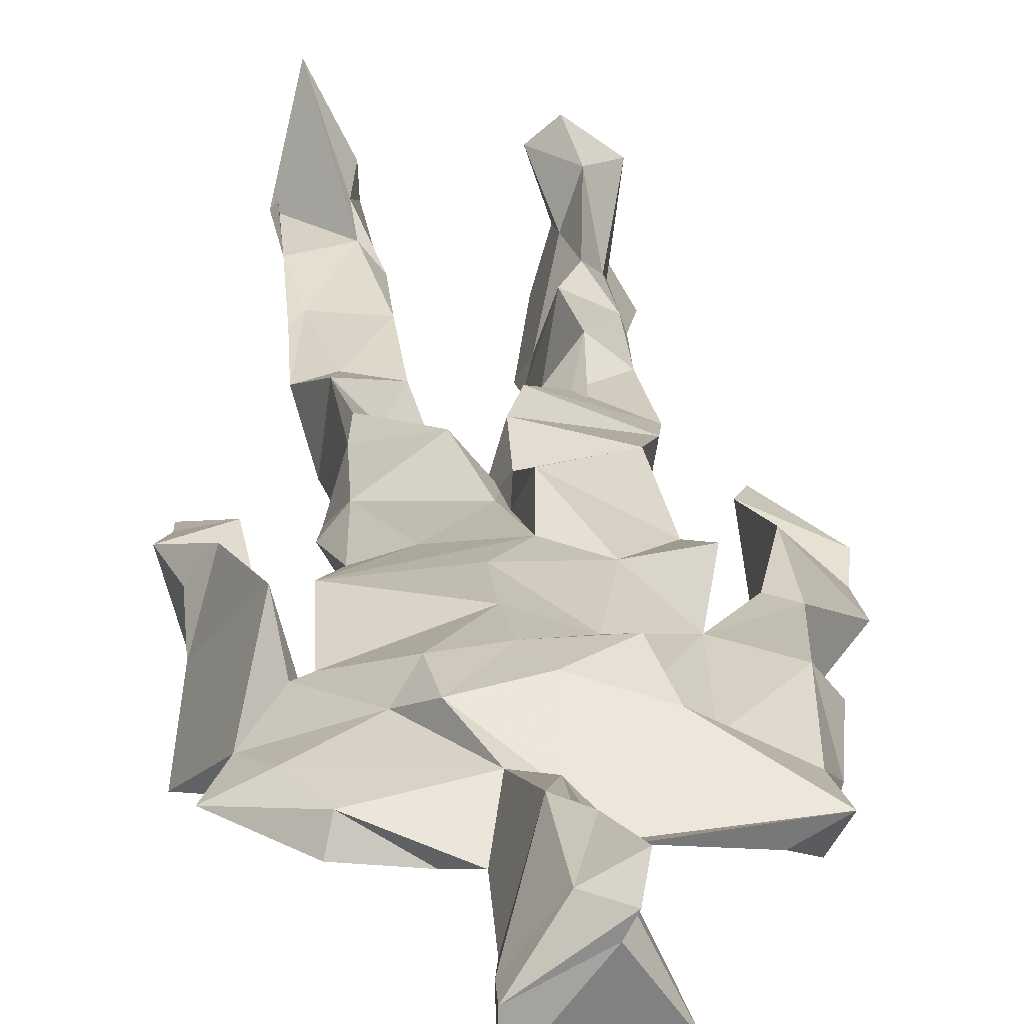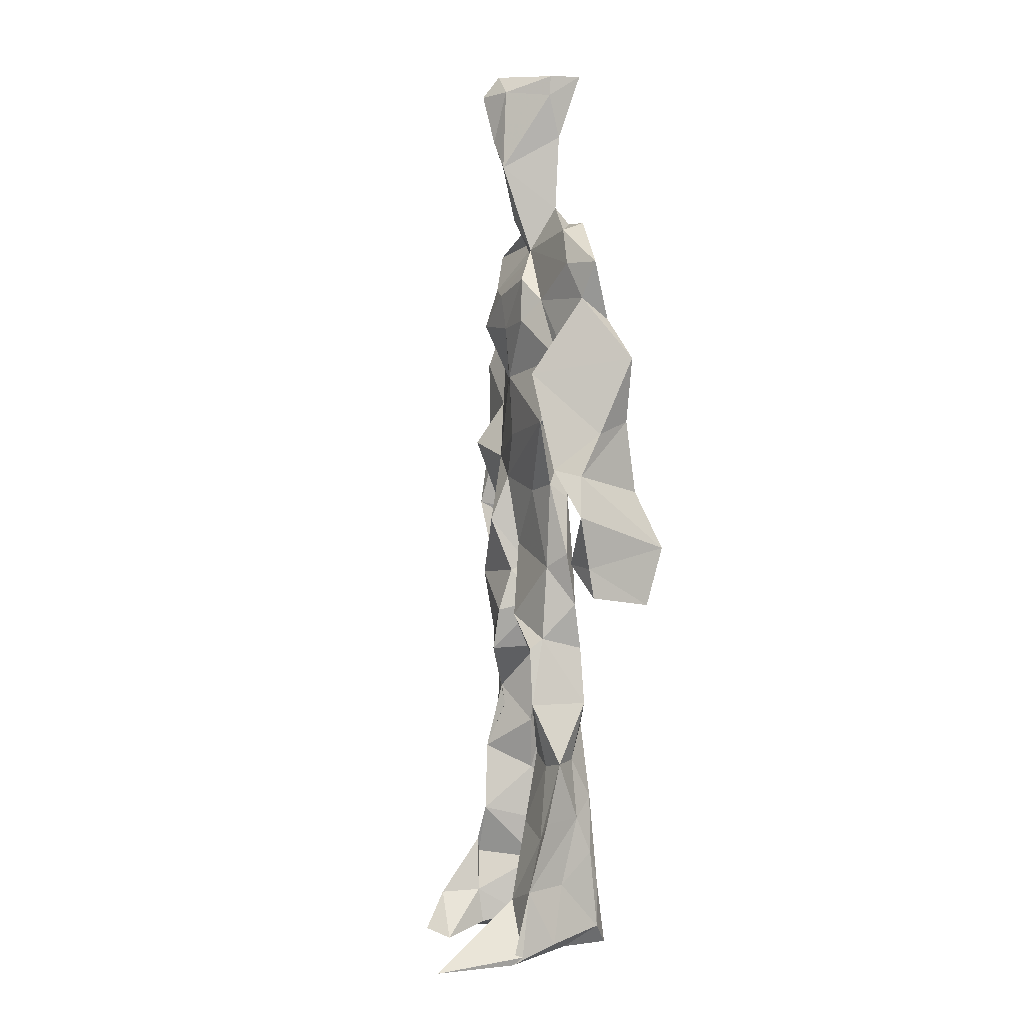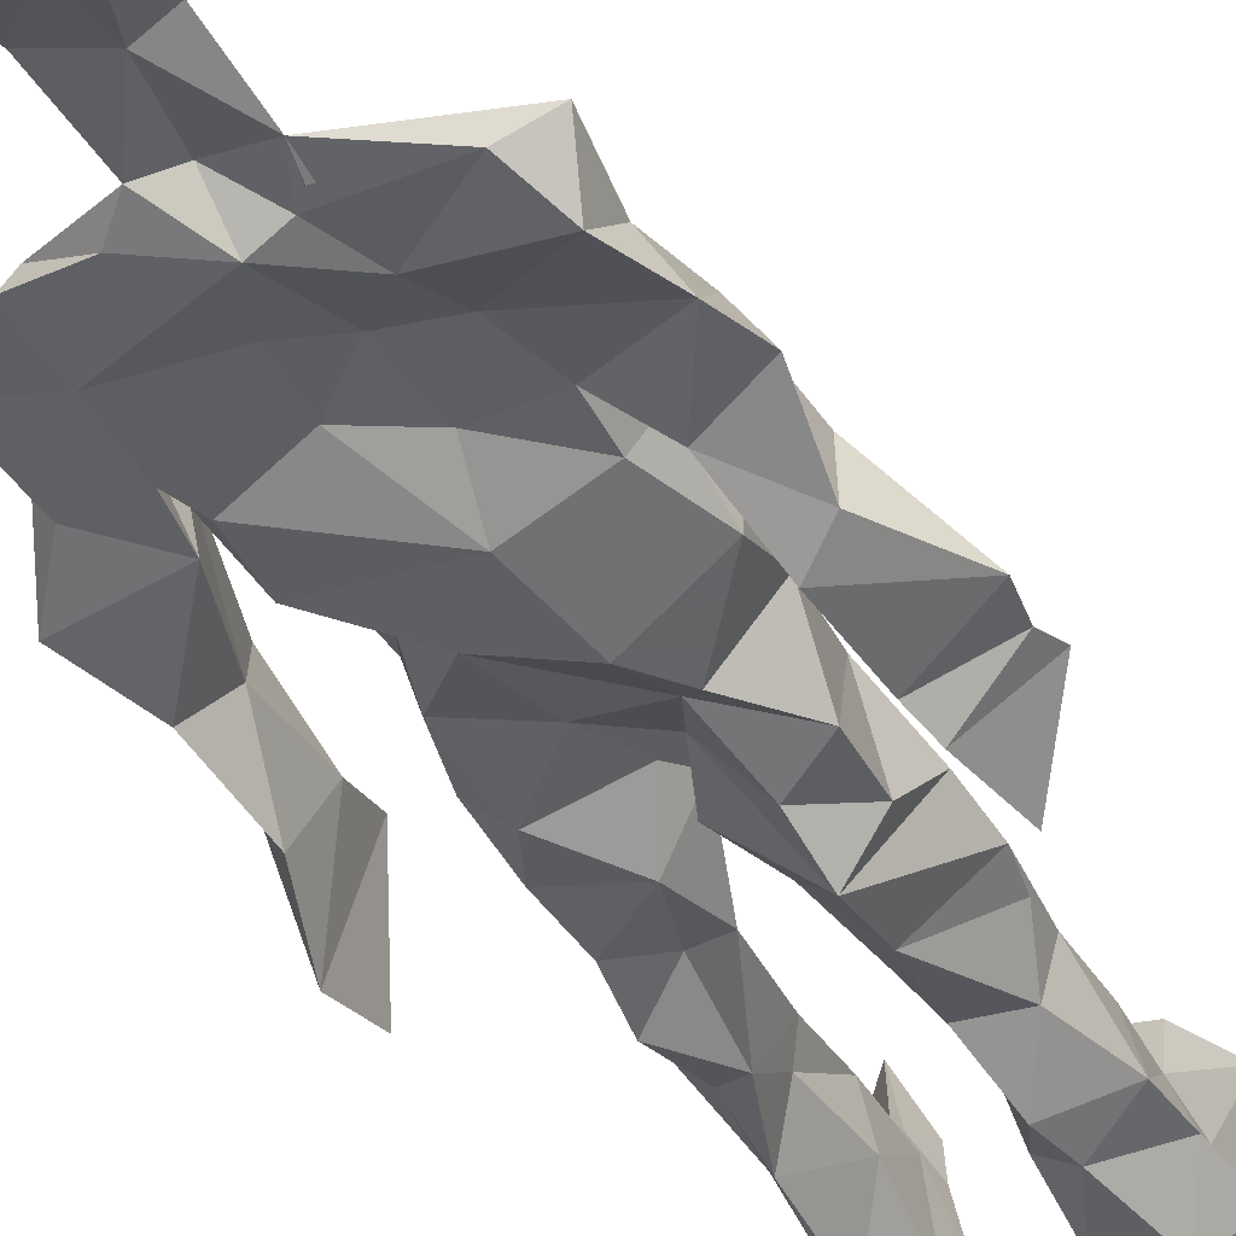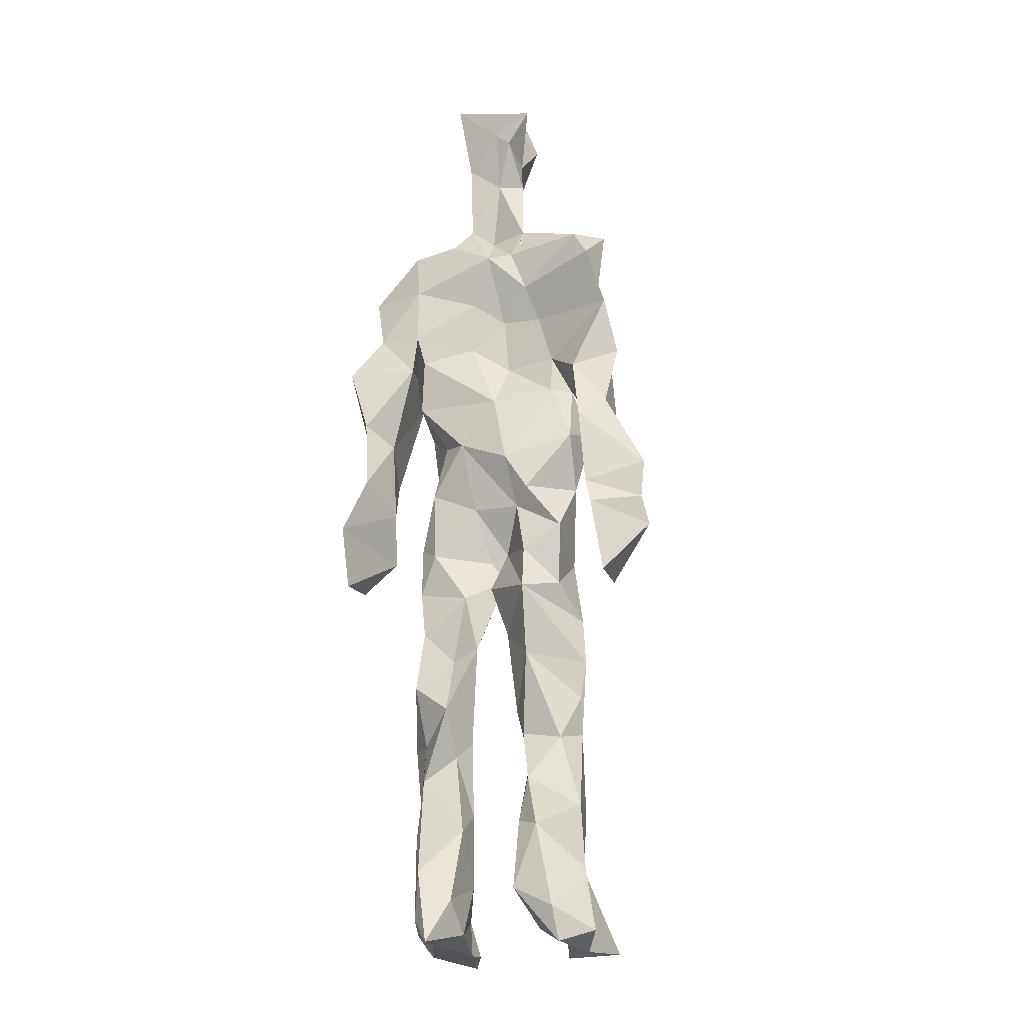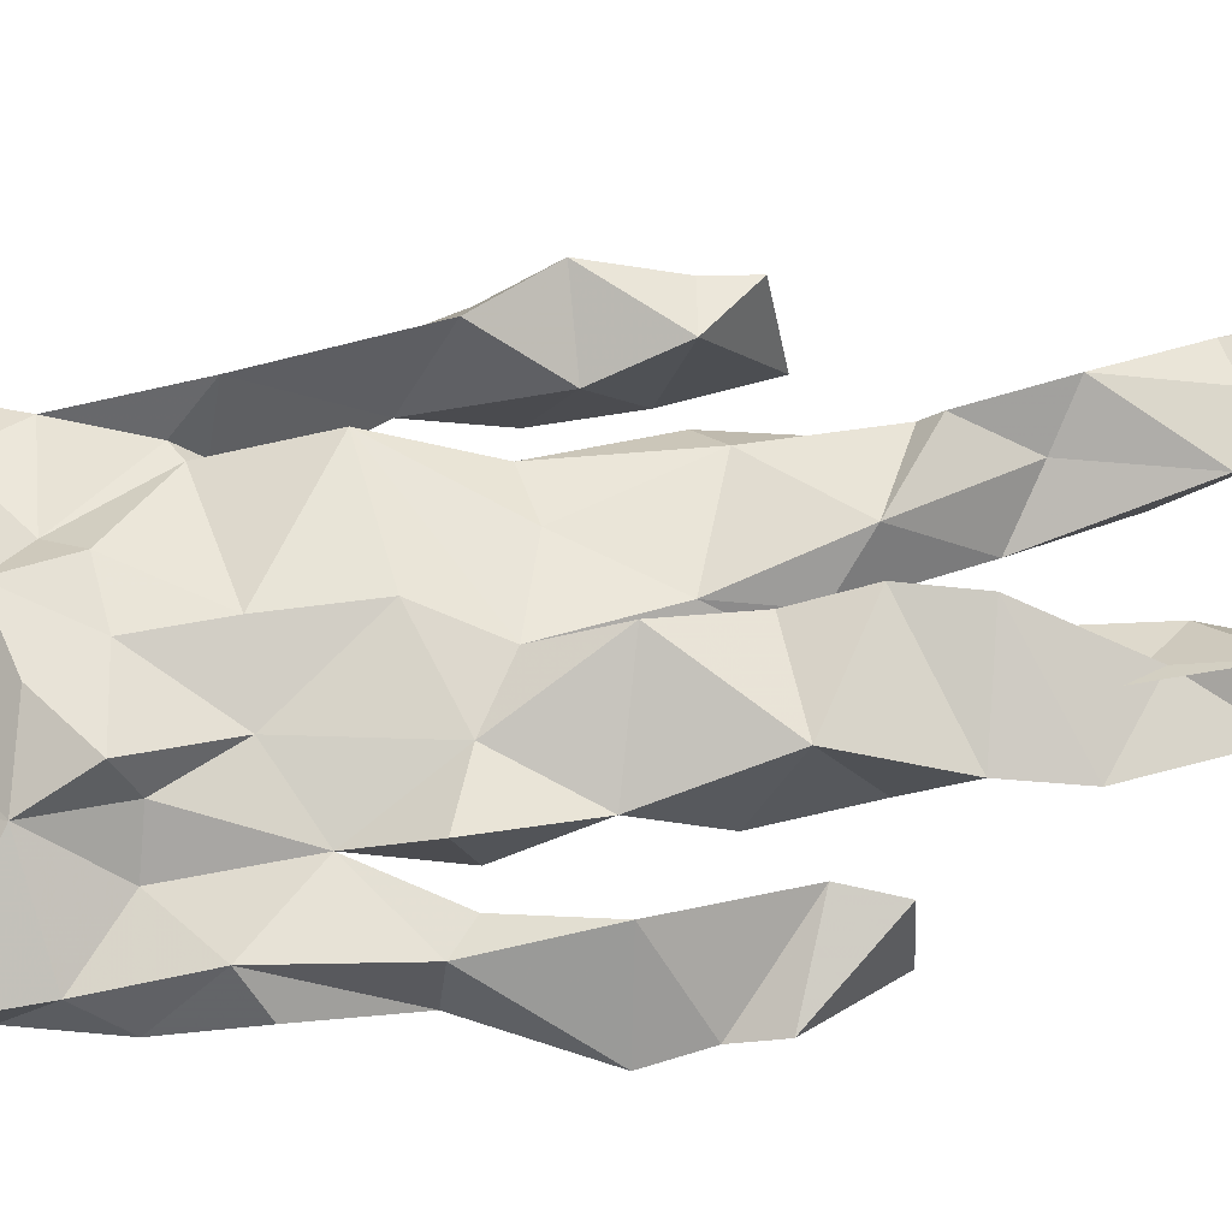
<metadata>
{"format":"obj","ext":"obj","renderer":"f3d","projection":"perspective","resolution":1024,"background":"white","views":[{"elev":19.3,"azim":176.1,"up":"+Z"},{"elev":1.4,"azim":70.5,"up":"+Y"},{"elev":-39.9,"azim":-154.1,"up":"+Z"},{"elev":-19.0,"azim":-157.1,"up":"+Y"},{"elev":64.9,"azim":-97.4,"up":"+Z"}]}
</metadata>
<code>
v 0.4644 0.2338 0.4695
v 0.569 0.3647 0.4575
v 0.475 0.4868 0.4642
v 0.507 0.7835 0.4802
v 0.376 0.6834 0.4505
v 0.3814 0.4019 0.4796
v 0.5615 0.2185 0.4448
v 0.5768 0.312 0.4565
v 0.5816 0.7665 0.4803
v 0.5188 0.3952 0.5076
v 0.4264 0.4587 0.4537
v 0.4189 0.3712 0.4942
v 0.4753 0.8449 0.4813
v 0.4931 0.7103 0.5122
v 0.5015 0.4649 0.4968
v 0.5914 0.06744 0.5347
v 0.6035 0.6279 0.5201
v 0.3828 0.762 0.4721
v 0.4442 0.2552 0.5105
v 0.4603 0.4358 0.4457
v 0.5623 0.1345 0.4373
v 0.6179 0.5165 0.4212
v 0.4202 0.2609 0.4925
v 0.4781 0.871 0.4868
v 0.5262 0.8647 0.4636
v 0.5326 0.08018 0.4741
v 0.5833 0.6419 0.4495
v 0.4123 0.1909 0.4645
v 0.5362 0.1261 0.5046
v 0.4135 0.329 0.4861
v 0.5768 0.6008 0.4588
v 0.5298 0.5542 0.4537
v 0.5641 0.3741 0.4947
v 0.4137 0.5656 0.5108
v 0.4401 0.6055 0.4694
v 0.5167 0.7539 0.4897
v 0.5696 0.2568 0.4667
v 0.4804 0.5335 0.4467
v 0.3968 0.5602 0.4299
v 0.4245 0.1355 0.5051
v 0.4185 0.2951 0.4855
v 0.5175 0.3478 0.467
v 0.4973 0.7854 0.4999
v 0.5888 0.2555 0.4863
v 0.4963 0.8435 0.4699
v 0.3912 0.7359 0.4412
v 0.4231 0.5039 0.4906
v 0.584 0.5831 0.5046
v 0.4319 0.1445 0.5152
v 0.4573 0.913 0.4515
v 0.5801 0.7297 0.4536
v 0.5477 0.06656 0.5282
v 0.5733 0.6512 0.4561
v 0.5384 0.5174 0.4959
v 0.5353 0.1934 0.5018
v 0.4167 0.0626 0.4933
v 0.5722 0.1999 0.4622
v 0.4521 0.1926 0.515
v 0.419 0.0983 0.4915
v 0.3847 0.6472 0.4878
v 0.4072 0.06465 0.5486
v 0.4932 0.4444 0.4848
v 0.4317 0.255 0.4646
v 0.4918 0.4375 0.5011
v 0.441 0.6409 0.4737
v 0.4298 0.4025 0.4604
v 0.5864 0.0825 0.4908
v 0.4512 0.6717 0.4912
v 0.4876 0.3605 0.4714
v 0.4763 0.9088 0.5252
v 0.5086 0.4364 0.4826
v 0.4813 0.3583 0.5164
v 0.4609 0.1394 0.4639
v 0.6191 0.6987 0.4759
v 0.581 0.4566 0.4763
v 0.445 0.7202 0.4998
v 0.4556 0.3955 0.4305
v 0.3775 0.5714 0.4847
v 0.34 0.4513 0.4654
v 0.5955 0.07508 0.5263
v 0.6021 0.7326 0.4844
v 0.4273 0.06841 0.4448
v 0.3833 0.4669 0.4227
v 0.5581 0.7011 0.494
v 0.5895 0.1347 0.5177
v 0.5314 0.2598 0.4883
v 0.4885 0.5313 0.5036
v 0.4549 0.5517 0.4992
v 0.4544 0.2151 0.4403
v 0.4213 0.1952 0.5015
v 0.4692 0.6299 0.4955
v 0.5304 0.9246 0.4436
v 0.4816 0.7606 0.4649
v 0.3745 0.5756 0.4452
v 0.5797 0.6783 0.4519
v 0.5055 0.4079 0.4728
v 0.5118 0.5724 0.5071
v 0.3877 0.7091 0.4669
v 0.4414 0.07068 0.5743
v 0.4906 0.8623 0.5188
v 0.4854 0.4883 0.52
v 0.3689 0.634 0.4659
v 0.5397 0.2871 0.4456
v 0.4883 0.637 0.4763
v 0.4325 0.1043 0.5547
v 0.4307 0.09904 0.4373
v 0.5263 0.6635 0.4712
v 0.4731 0.7698 0.4661
v 0.53 0.9233 0.4735
v 0.5299 0.9049 0.4748
v 0.4601 0.5015 0.4512
v 0.4573 0.6826 0.5161
v 0.646 0.6415 0.4362
v 0.5477 0.07037 0.4235
v 0.4196 0.5542 0.4669
v 0.5531 0.5583 0.4701
v 0.544 0.3389 0.4713
v 0.5617 0.0728 0.4709
v 0.5688 0.1648 0.4468
v 0.5031 0.7568 0.4561
v 0.3943 0.5574 0.485
v 0.618 0.6794 0.4495
v 0.4482 0.1736 0.4439
v 0.4683 0.2609 0.4637
v 0.4797 0.8852 0.4549
v 0.5073 0.8352 0.5149
v 0.4589 0.3345 0.4473
v 0.5432 0.7774 0.4596
v 0.433 0.4327 0.5095
v 0.5488 0.0677 0.5503
v 0.4959 0.418 0.4864
v 0.4936 0.8959 0.4538
v 0.5613 0.3644 0.5065
v 0.5385 0.7228 0.507
v 0.6338 0.7315 0.4683
v 0.4794 0.2842 0.4755
v 0.5884 0.1989 0.4989
v 0.5859 0.6446 0.4883
v 0.6312 0.4635 0.3991
v 0.3397 0.5101 0.4528
v 0.5236 0.7117 0.4676
v 0.6392 0.5312 0.4843
v 0.5266 0.3978 0.4586
v 0.5653 0.09115 0.4383
v 0.6525 0.4935 0.49
v 0.4691 0.1164 0.441
v 0.4376 0.1576 0.5187
v 0.5508 0.1204 0.521
v 0.6441 0.4181 0.4738
v 0.5766 0.06201 0.6047
v 0.4604 0.06373 0.5564
v 0.6239 0.5372 0.5058
v 0.6265 0.5828 0.4338
v 0.6445 0.4454 0.4786
v 0.4715 0.7872 0.4721
v 0.4954 0.5967 0.4548
v 0.3805 0.5035 0.4956
v 0.4943 0.691 0.4778
v 0.4244 0.6066 0.4858
v 0.5032 0.9101 0.5108
v 0.3443 0.477 0.4563
v 0.4687 0.178 0.4535
v 0.4115 0.1346 0.4724
v 0.5964 0.6508 0.4865
v 0.4542 0.299 0.4946
v 0.3741 0.4008 0.4291
v 0.4662 0.7216 0.4657
v 0.4585 0.08316 0.4791
v 0.4477 0.3171 0.4958
v 0.5201 0.4889 0.4666
v 0.4102 0.7666 0.4585
v 0.5646 0.2508 0.4914
v 0.5702 0.311 0.5072
v 0.5338 0.1759 0.4728
v 0.4982 0.8366 0.512
v 0.5106 0.629 0.5096
v 0.577 0.4076 0.4661
v 0.5755 0.1366 0.4791
v 0.5696 0.5239 0.4891
v 0.3909 0.432 0.4835
v 0.6079 0.4945 0.4676
v 0.6313 0.4097 0.4145
v 0.3908 0.4905 0.4302
v 0.4464 0.07411 0.5159
v 0.5538 0.09875 0.5379
v 0.5861 0.7733 0.4621
v 0.5469 0.3272 0.487
v 0.6147 0.4486 0.4852
v 0.5345 0.1096 0.4492
v 0.4264 0.6776 0.4699
v 0.5795 0.1822 0.5025
v 0.6381 0.5707 0.465
v 0.5651 0.4435 0.4909
v 0.6084 0.5657 0.4603
v 0.5668 0.5107 0.4699
v 0.4449 0.1072 0.5199
v 0.4882 0.927 0.498
v 0.5439 0.6818 0.5093
v 0.4918 0.3977 0.5142
v 0.482 0.9133 0.5022
v 0.5611 0.445 0.4619
v 0.401 0.07881 0.4681
v 0.4818 0.9286 0.5109
v 0.4099 0.62 0.4503
v 0.5067 0.677 0.5122
v 0.5408 0.2451 0.4728
v 0.5255 0.7953 0.4669
v 0.4549 0.6869 0.4743
v 0.4967 0.7498 0.4815
f 23 165 30
f 135 74 122
f 174 29 55
f 6 166 180
f 97 87 48
f 108 43 155
f 32 116 195
f 151 61 184
f 128 51 120
f 27 95 122
f 119 144 21
f 133 187 173
f 49 196 73
f 156 53 31
f 101 88 47
f 48 176 97
f 31 48 116
f 112 205 14
f 1 19 58
f 97 91 88
f 153 22 194
f 59 61 40
f 64 129 199
f 69 169 136
f 128 120 207
f 17 194 152
f 17 113 74
f 190 159 68
f 90 23 28
f 180 166 83
f 81 84 74
f 80 148 150
f 179 75 195
f 160 109 203
f 11 129 47
f 127 136 124
f 107 95 53
f 99 151 105
f 191 172 55
f 25 207 45
f 149 182 154
f 35 115 159
f 94 78 60
f 118 52 26
f 68 159 91
f 22 142 139
f 14 205 134
f 38 32 3
f 53 156 107
f 100 160 70
f 208 46 167
f 201 170 195
f 110 126 25
f 173 8 33
f 39 121 183
f 85 67 178
f 39 183 140
f 3 170 62
f 39 204 121
f 131 10 15
f 117 8 103
f 142 22 153
f 181 188 145
f 169 165 19
f 140 161 157
f 155 13 45
f 99 105 61
f 195 116 179
f 57 178 119
f 177 193 33
f 83 79 161
f 160 203 70
f 97 88 87
f 118 67 16
f 171 93 167
f 12 77 30
f 178 67 144
f 62 71 131
f 62 20 3
f 166 79 83
f 208 104 65
f 39 94 204
f 207 120 4
f 21 7 119
f 171 46 18
f 47 88 34
f 94 140 78
f 44 57 37
f 147 90 40
f 121 159 78
f 93 4 120
f 134 84 36
f 43 175 13
f 119 7 57
f 11 66 129
f 55 29 148
f 189 21 114
f 12 30 72
f 125 50 132
f 20 66 11
f 54 48 87
f 89 124 1
f 155 45 4
f 195 75 201
f 109 92 197
f 137 85 57
f 105 151 196
f 120 158 167
f 155 43 13
f 44 8 173
f 145 152 181
f 205 176 198
f 26 114 118
f 154 182 139
f 66 77 12
f 187 10 42
f 203 197 70
f 26 185 29
f 96 69 77
f 186 128 9
f 70 200 24
f 1 124 136
f 175 100 70
f 152 192 17
f 80 16 85
f 200 50 24
f 56 184 61
f 161 79 180
f 89 1 162
f 37 57 7
f 81 135 9
f 131 42 10
f 47 129 101
f 80 85 148
f 46 5 98
f 49 73 58
f 8 37 103
f 46 98 18
f 201 177 143
f 202 59 163
f 163 59 40
f 69 96 72
f 78 140 157
f 17 74 164
f 162 146 123
f 185 150 148
f 181 152 194
f 197 200 70
f 169 72 165
f 158 107 104
f 111 3 11
f 187 42 86
f 68 76 190
f 53 164 31
f 69 136 127
f 152 145 142
f 23 63 28
f 163 40 28
f 29 174 189
f 116 32 31
f 190 98 60
f 98 76 18
f 24 125 13
f 25 92 110
f 58 162 1
f 49 58 147
f 66 20 77
f 197 203 109
f 166 6 79
f 142 145 139
f 43 36 126
f 132 50 92
f 74 113 122
f 204 65 159
f 83 183 157
f 175 43 126
f 4 45 207
f 65 204 5
f 141 158 120
f 10 187 133
f 159 88 91
f 174 21 189
f 108 18 76
f 209 76 14
f 94 102 204
f 106 82 202
f 193 10 33
f 105 147 40
f 194 22 181
f 200 197 50
f 3 32 170
f 196 147 105
f 62 15 87
f 147 58 90
f 83 157 180
f 68 91 112
f 160 100 126
f 180 79 6
f 89 162 123
f 137 57 44
f 101 62 87
f 75 179 193
f 155 93 171
f 36 84 81
f 134 209 14
f 199 12 72
f 41 63 23
f 109 160 110
f 82 146 168
f 192 142 153
f 114 144 118
f 46 171 167
f 16 150 52
f 61 151 99
f 38 111 115
f 135 81 74
f 121 204 159
f 73 146 162
f 55 172 86
f 136 169 19
f 73 162 58
f 45 132 25
f 164 27 17
f 112 91 205
f 35 104 156
f 77 62 96
f 170 32 195
f 176 205 91
f 201 71 170
f 117 2 8
f 51 128 186
f 13 175 24
f 16 67 85
f 143 131 71
f 28 40 90
f 29 189 26
f 32 38 156
f 59 56 61
f 138 31 164
f 159 190 60
f 133 173 33
f 167 158 208
f 186 9 135
f 62 101 64
f 152 142 192
f 164 74 84
f 103 86 42
f 121 78 157
f 132 92 25
f 23 30 41
f 13 125 45
f 4 93 155
f 188 181 139
f 169 69 72
f 202 163 106
f 62 170 71
f 89 28 63
f 202 56 59
f 107 141 95
f 189 114 26
f 137 44 191
f 7 21 174
f 46 208 5
f 104 107 156
f 139 182 188
f 64 101 129
f 207 36 9
f 154 145 188
f 43 209 36
f 146 82 106
f 157 183 121
f 123 28 89
f 172 44 173
f 151 184 196
f 63 124 89
f 24 175 70
f 106 163 123
f 54 193 179
f 122 113 27
f 165 72 30
f 138 176 48
f 168 146 73
f 95 51 122
f 35 159 65
f 138 84 198
f 136 19 1
f 84 138 164
f 64 96 62
f 22 139 181
f 172 173 86
f 77 69 127
f 35 156 38
f 55 148 191
f 177 75 193
f 15 10 193
f 65 104 35
f 185 26 52
f 106 123 146
f 93 120 167
f 12 199 129
f 165 23 19
f 88 101 87
f 190 76 98
f 209 108 76
f 117 42 143
f 102 94 60
f 183 161 140
f 48 54 179
f 207 9 128
f 154 139 145
f 90 58 19
f 171 18 155
f 31 138 48
f 105 40 61
f 133 33 10
f 209 134 36
f 164 95 27
f 30 77 127
f 179 116 48
f 193 54 15
f 29 185 148
f 68 112 76
f 100 175 126
f 115 111 47
f 149 154 188
f 47 111 11
f 197 92 50
f 9 36 81
f 192 113 17
f 184 56 168
f 37 8 44
f 156 31 32
f 16 52 118
f 130 52 150
f 201 75 177
f 97 176 91
f 3 111 38
f 120 51 141
f 55 206 174
f 17 27 194
f 2 33 8
f 108 155 18
f 83 161 183
f 143 71 201
f 39 140 94
f 53 95 164
f 30 127 41
f 172 191 44
f 66 12 129
f 168 73 196
f 37 7 103
f 207 25 126
f 113 153 27
f 177 33 2
f 62 131 15
f 174 206 7
f 113 192 153
f 95 141 51
f 122 51 135
f 143 177 2
f 20 62 77
f 20 11 3
f 34 88 159
f 117 103 42
f 34 159 115
f 28 123 163
f 206 86 103
f 102 5 204
f 60 78 159
f 207 126 36
f 206 103 7
f 150 185 130
f 15 54 87
f 148 85 191
f 173 187 86
f 52 130 185
f 119 178 144
f 49 147 196
f 178 57 85
f 144 114 21
f 158 141 107
f 124 63 127
f 196 184 168
f 35 38 115
f 202 82 56
f 2 117 143
f 138 198 176
f 110 160 126
f 132 45 125
f 209 43 108
f 131 143 42
f 208 158 104
f 188 182 149
f 80 150 16
f 186 135 51
f 199 96 64
f 5 60 98
f 41 127 63
f 72 96 199
f 125 24 50
f 90 19 23
f 67 118 144
f 112 14 76
f 109 110 92
f 168 56 82
f 84 134 198
f 206 55 86
f 205 198 134
f 102 60 5
f 137 191 85
f 194 27 153
f 161 180 157
f 47 34 115
f 65 5 208

</code>
